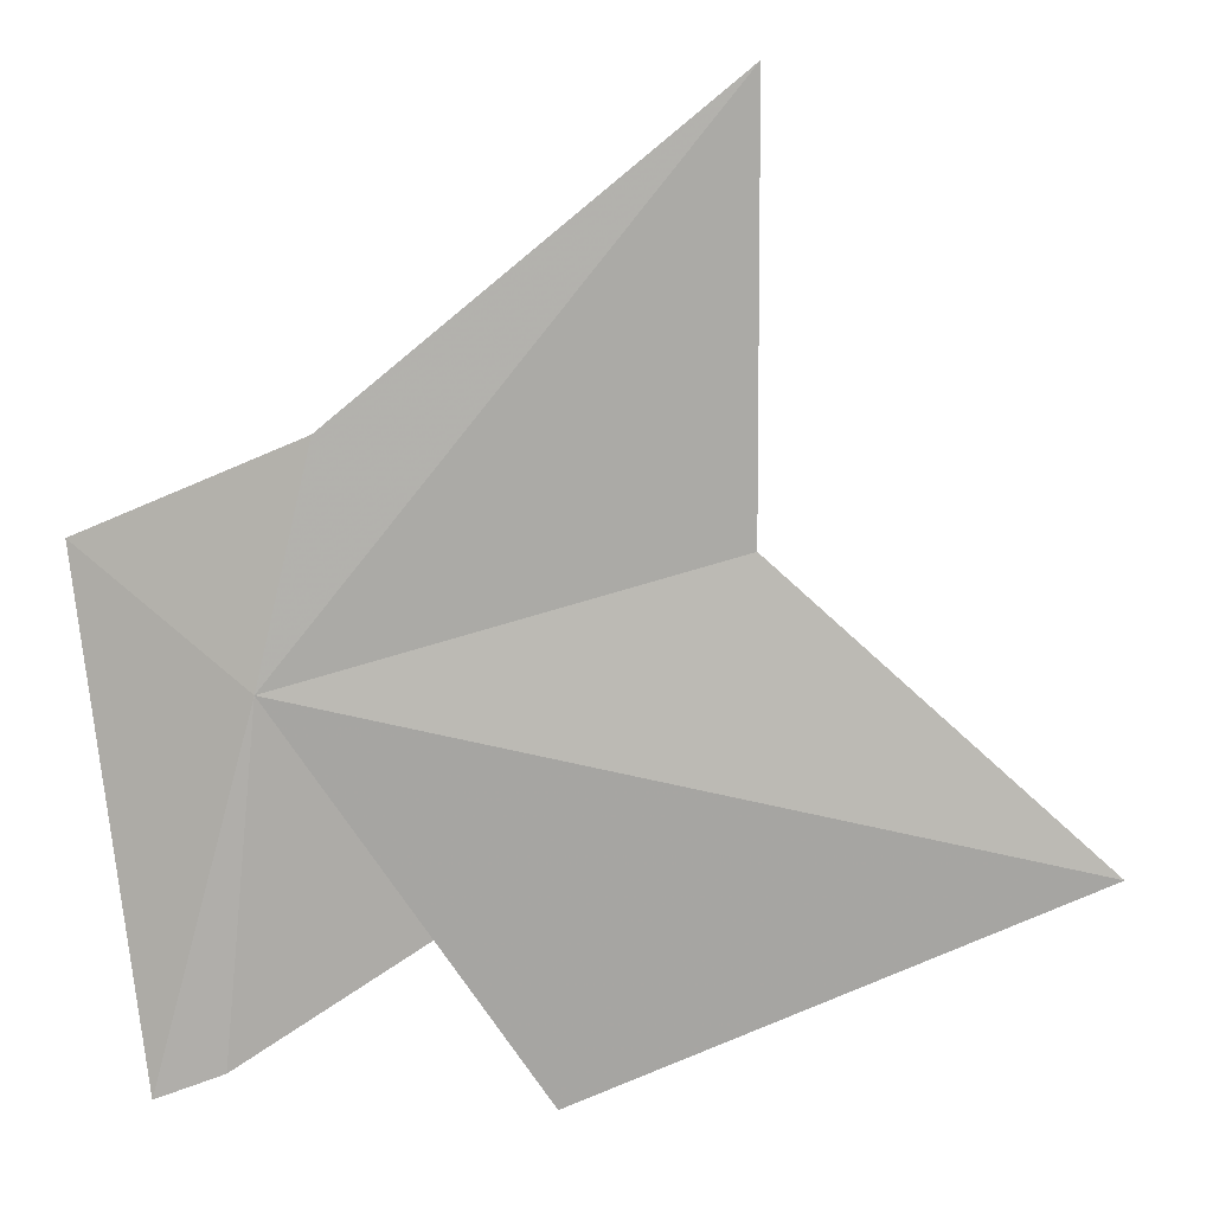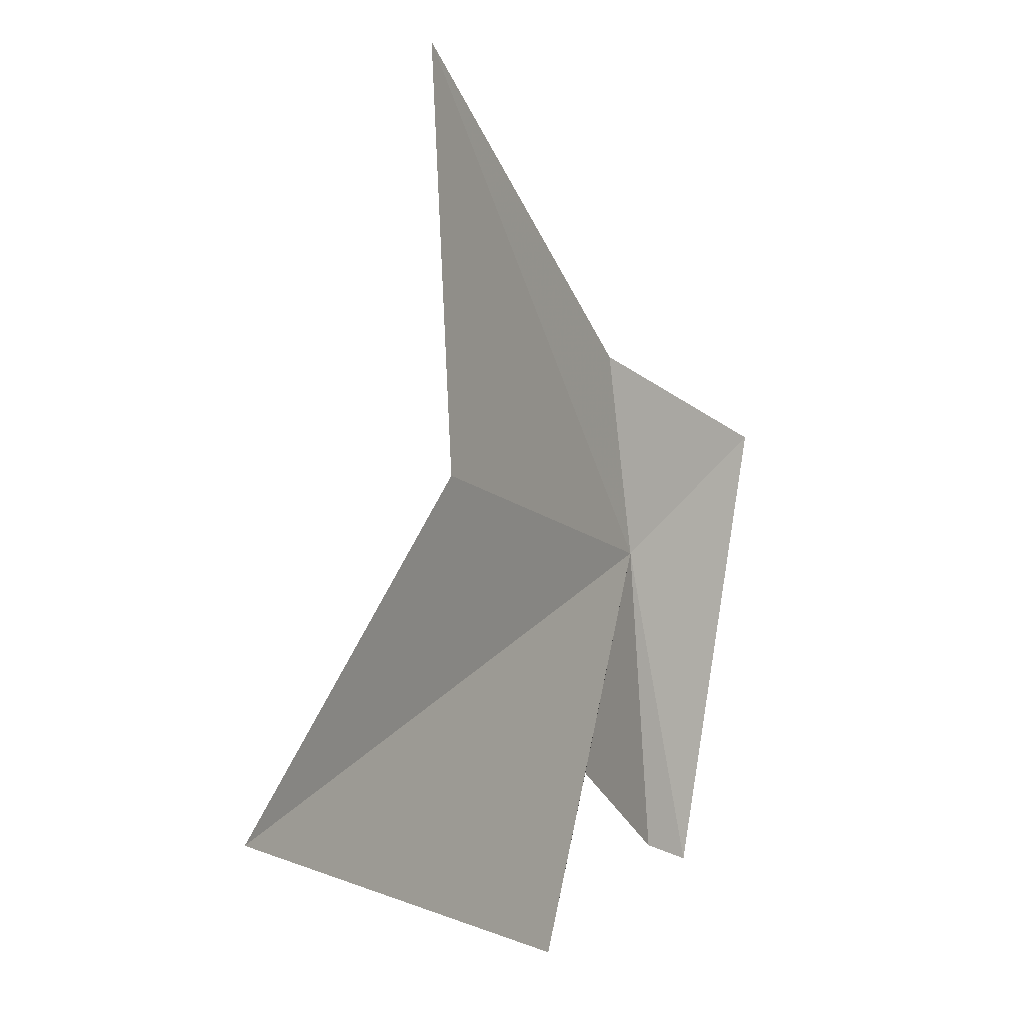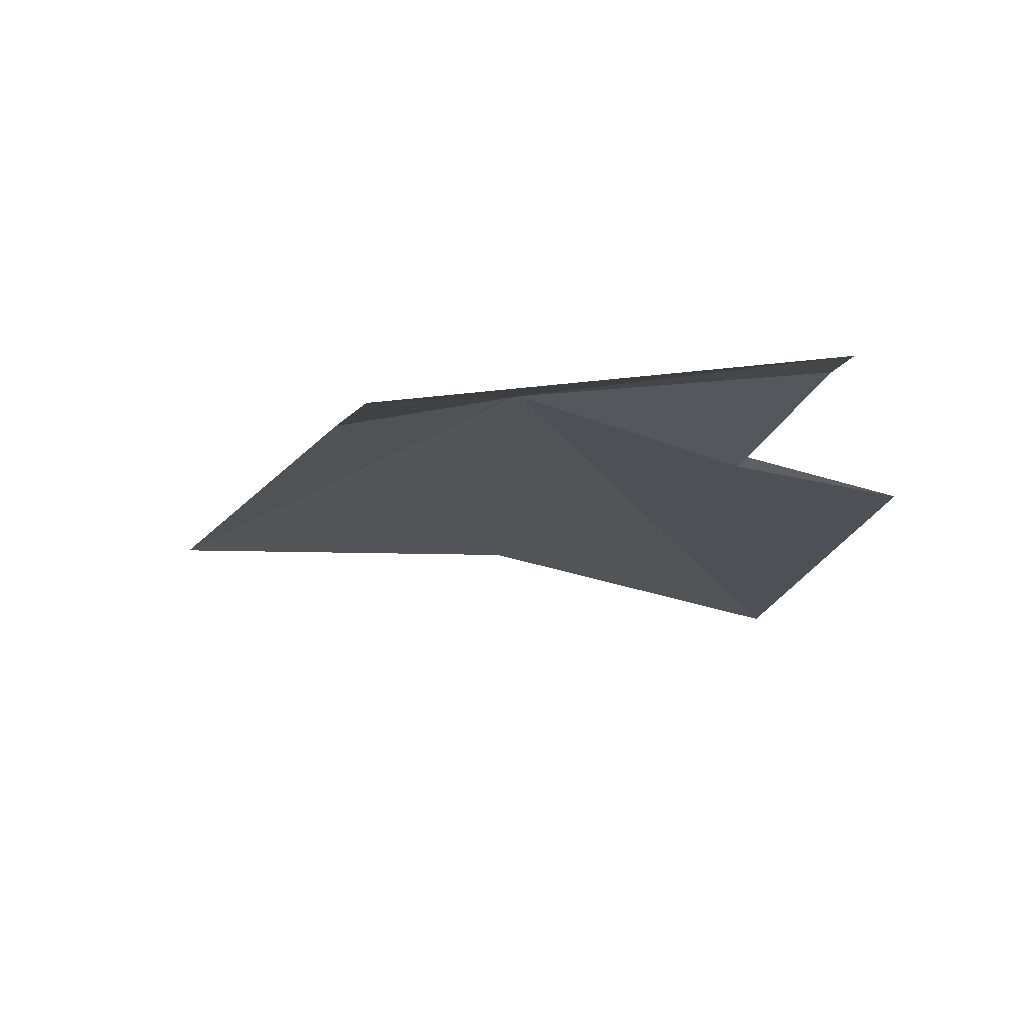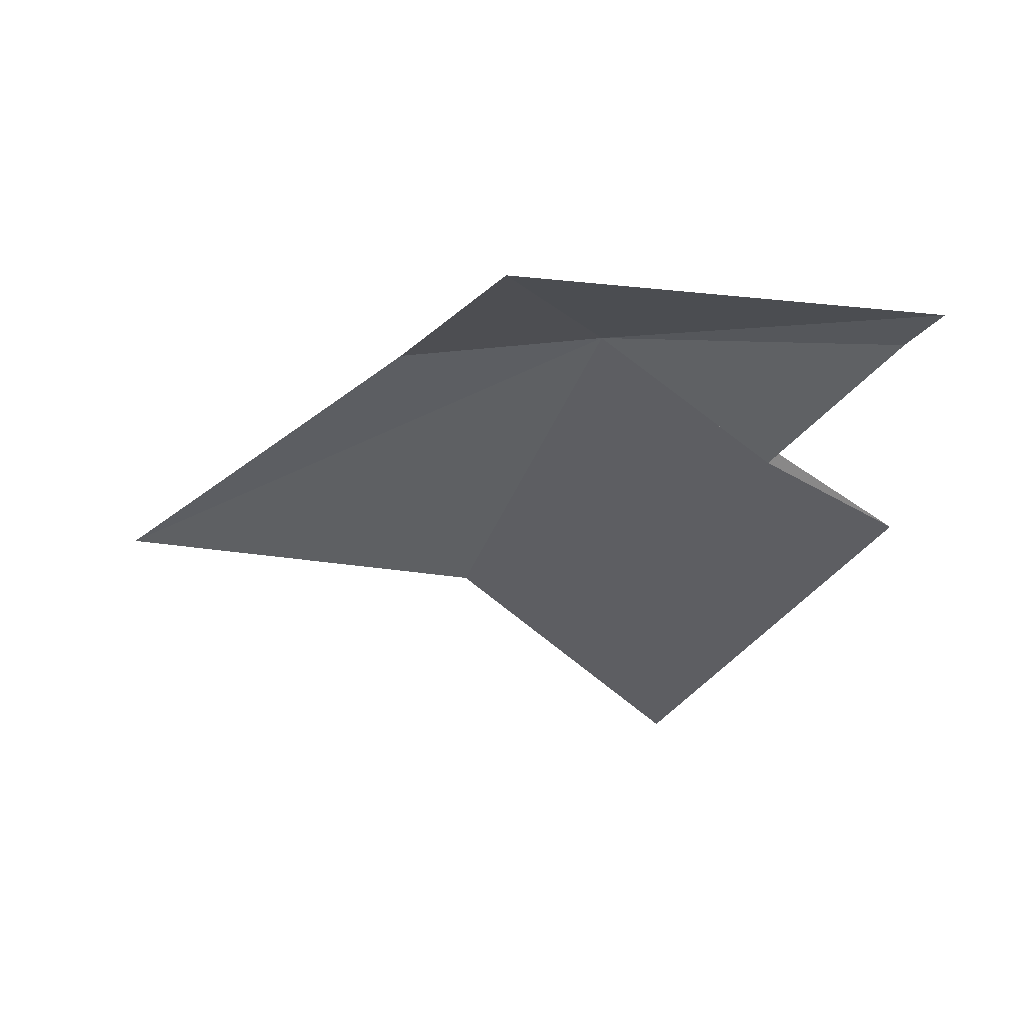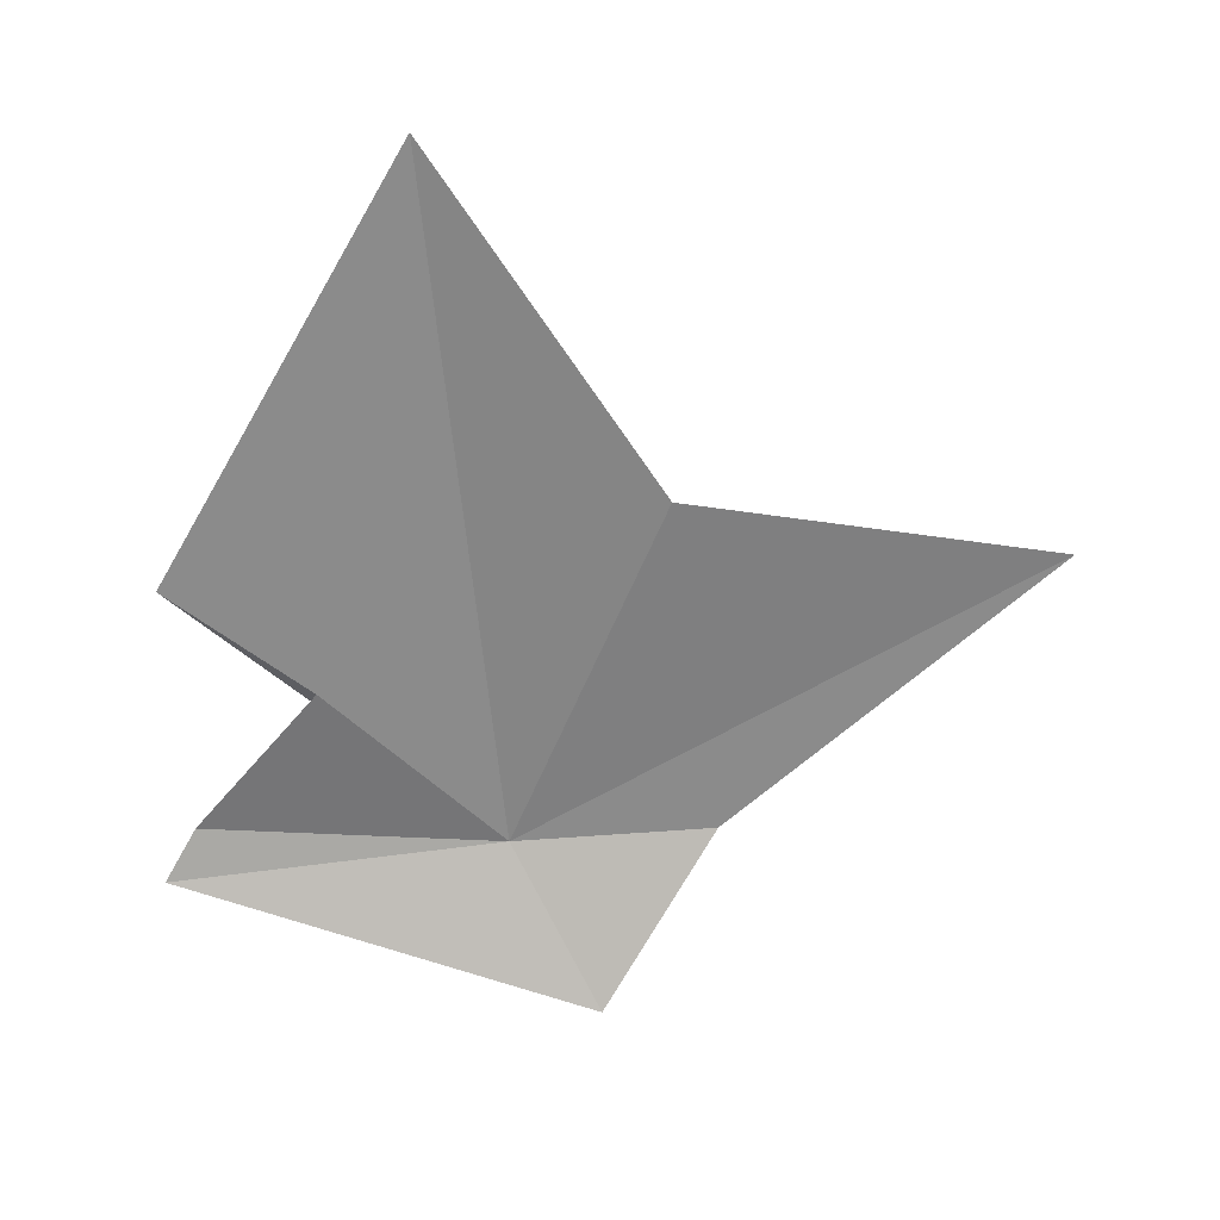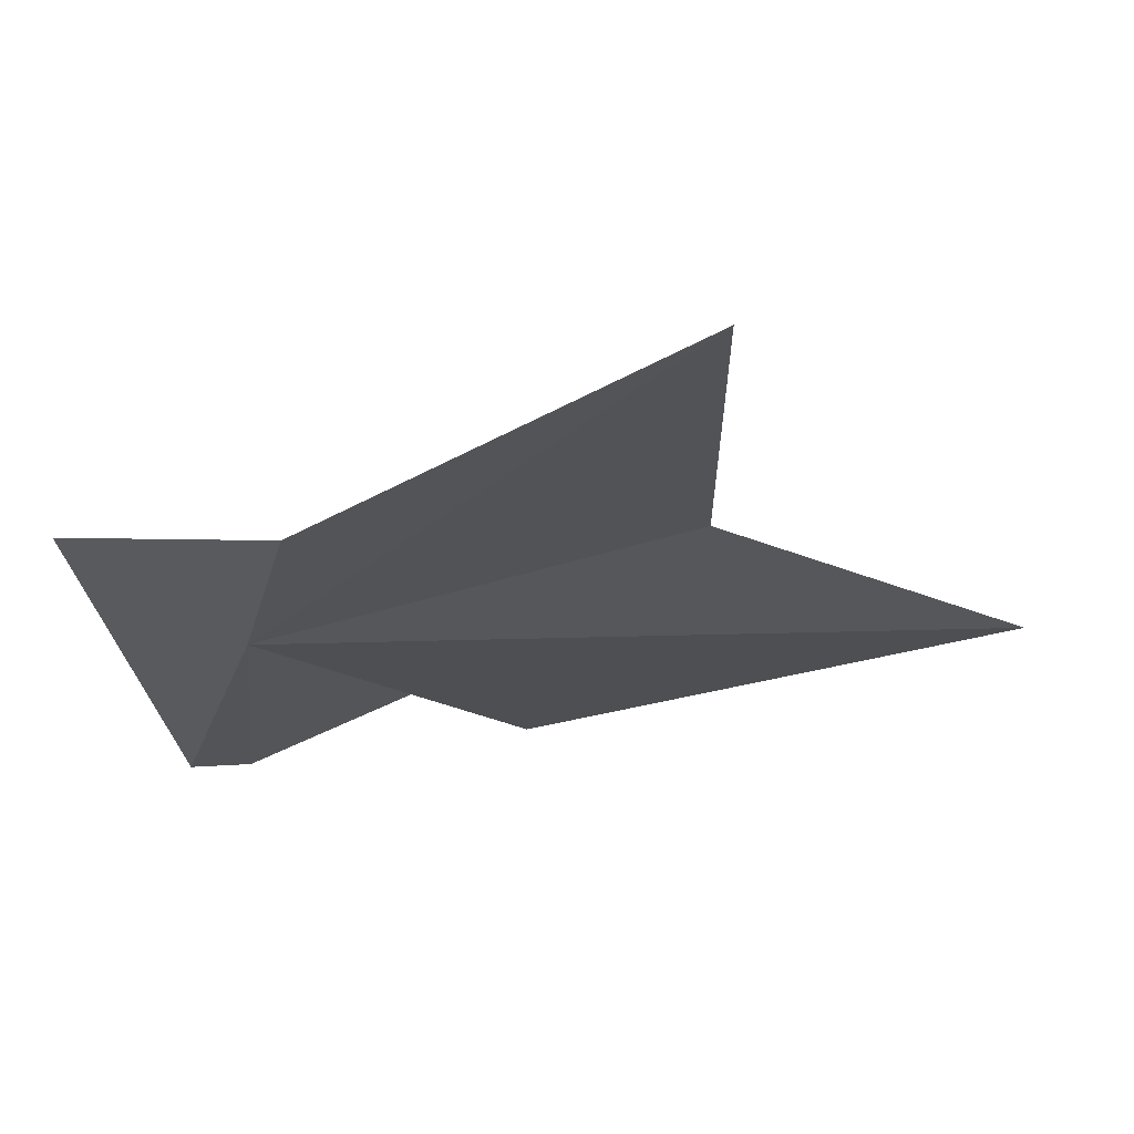
<metadata>
{"format":"obj","ext":"obj","renderer":"f3d","projection":"perspective","resolution":1024,"background":"white","views":[{"elev":11.0,"azim":0.1,"up":"+Y"},{"elev":4.2,"azim":126.1,"up":"+Y"},{"elev":-14.4,"azim":-78.8,"up":"+Z"},{"elev":-31.5,"azim":-96.6,"up":"+Z"},{"elev":-70.6,"azim":81.6,"up":"+Z"},{"elev":65.9,"azim":0.4,"up":"+Y"}]}
</metadata>
<code>
v -23.79 50.45 -19.32
v -25.08 51.44 -19.72
v -23.38 52.19 -19.37
v -24.57 47.58 -19.4
v -20.45 54.6 -19.71
v -24.04 47.79 -19.36
v -22.54 48.7 -19.7
v -20.43 51.31 -19.9
v -21.79 47.34 -19.85
v -17.82 48.93 -20.14
f 1 3 2
f 1 2 4
f 1 4 6
f 1 6 7
f 1 8 5
f 1 7 9
f 1 10 8
f 1 9 10
f 1 5 3

</code>
